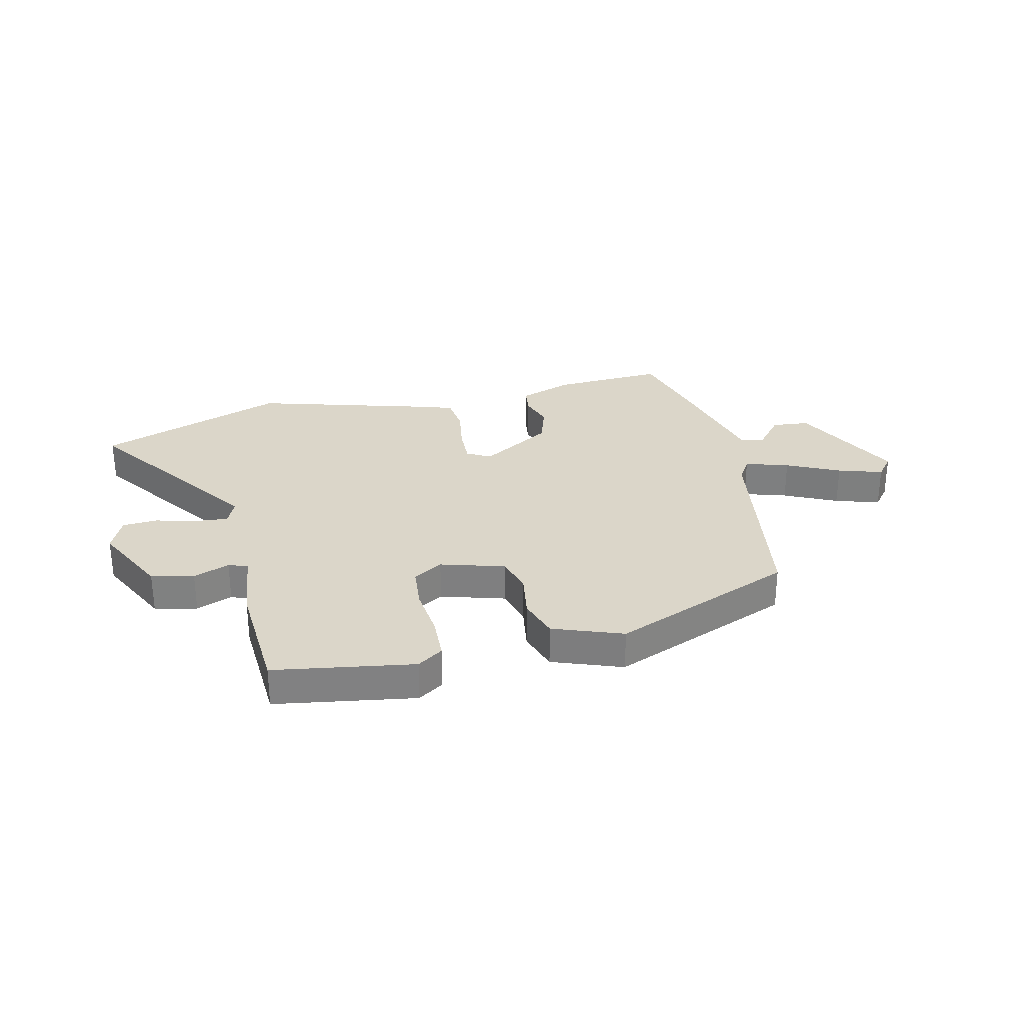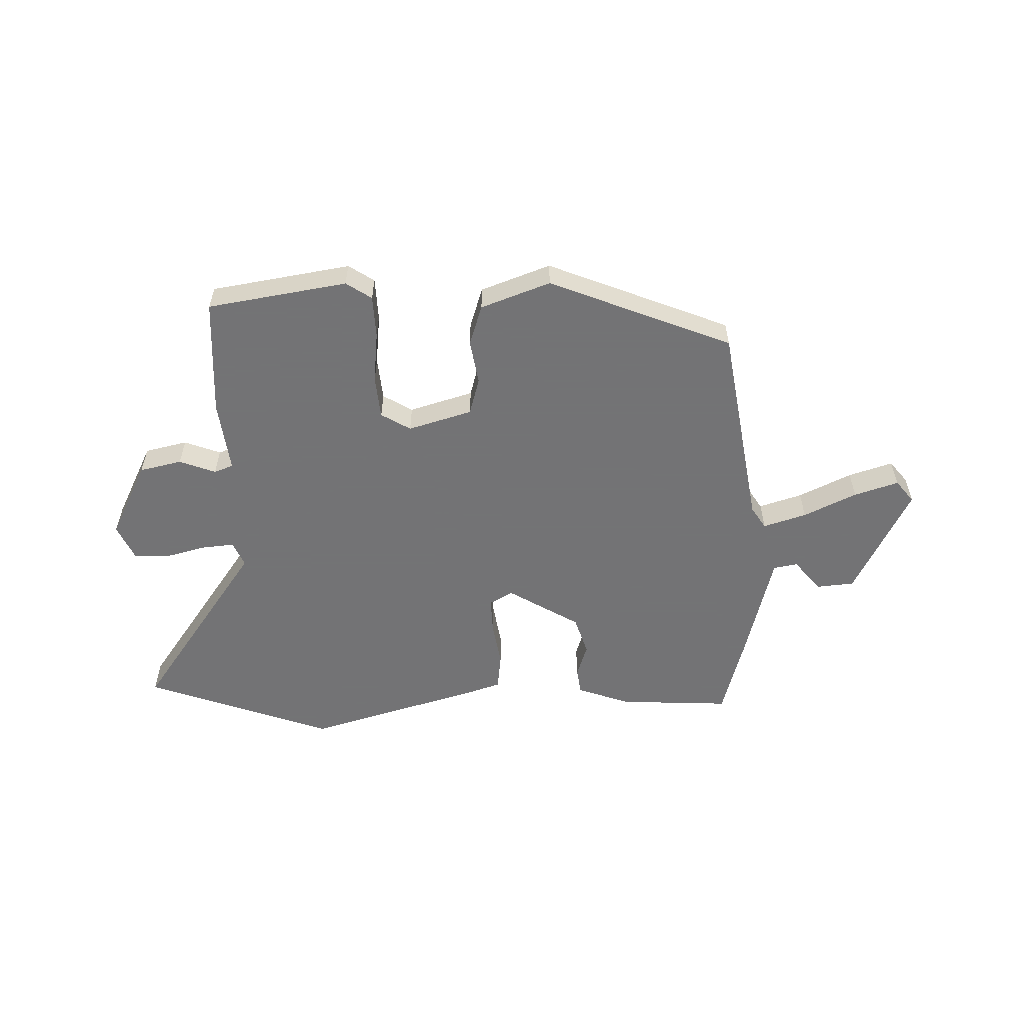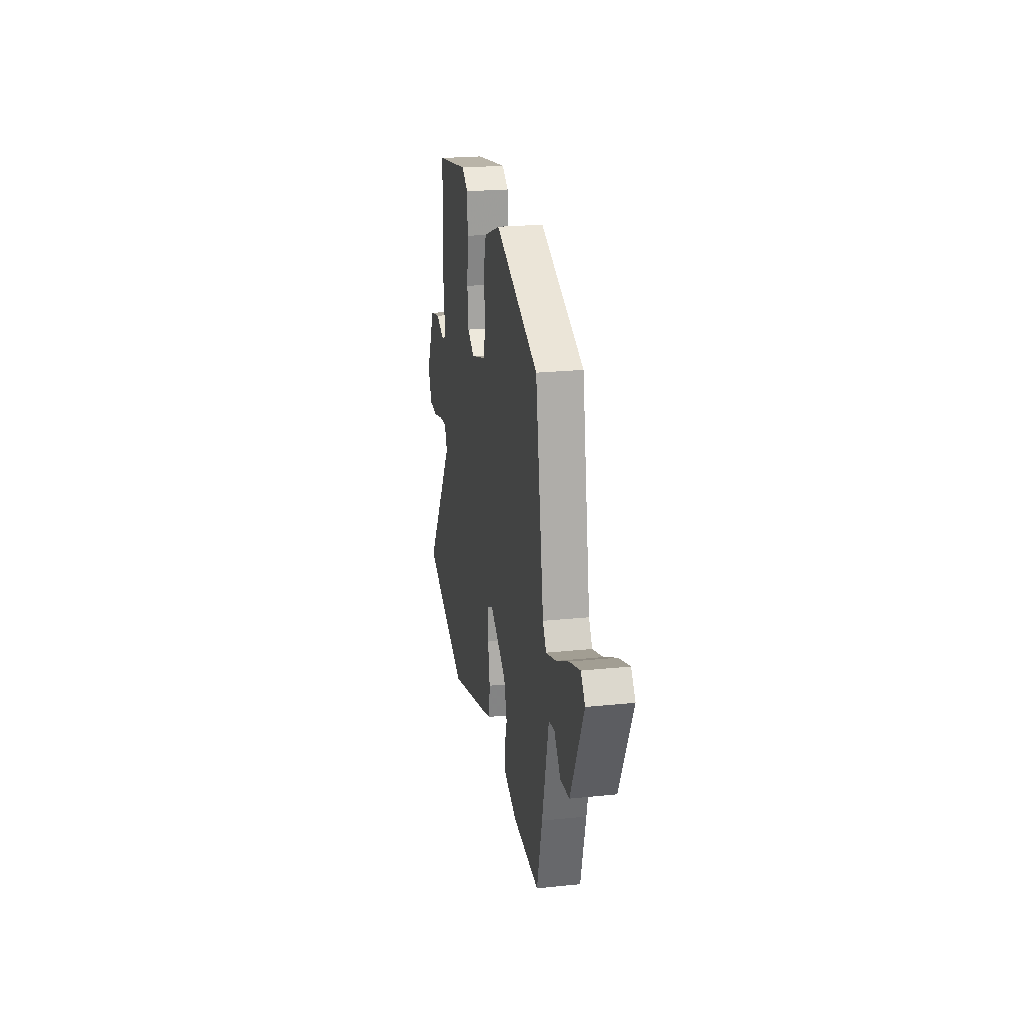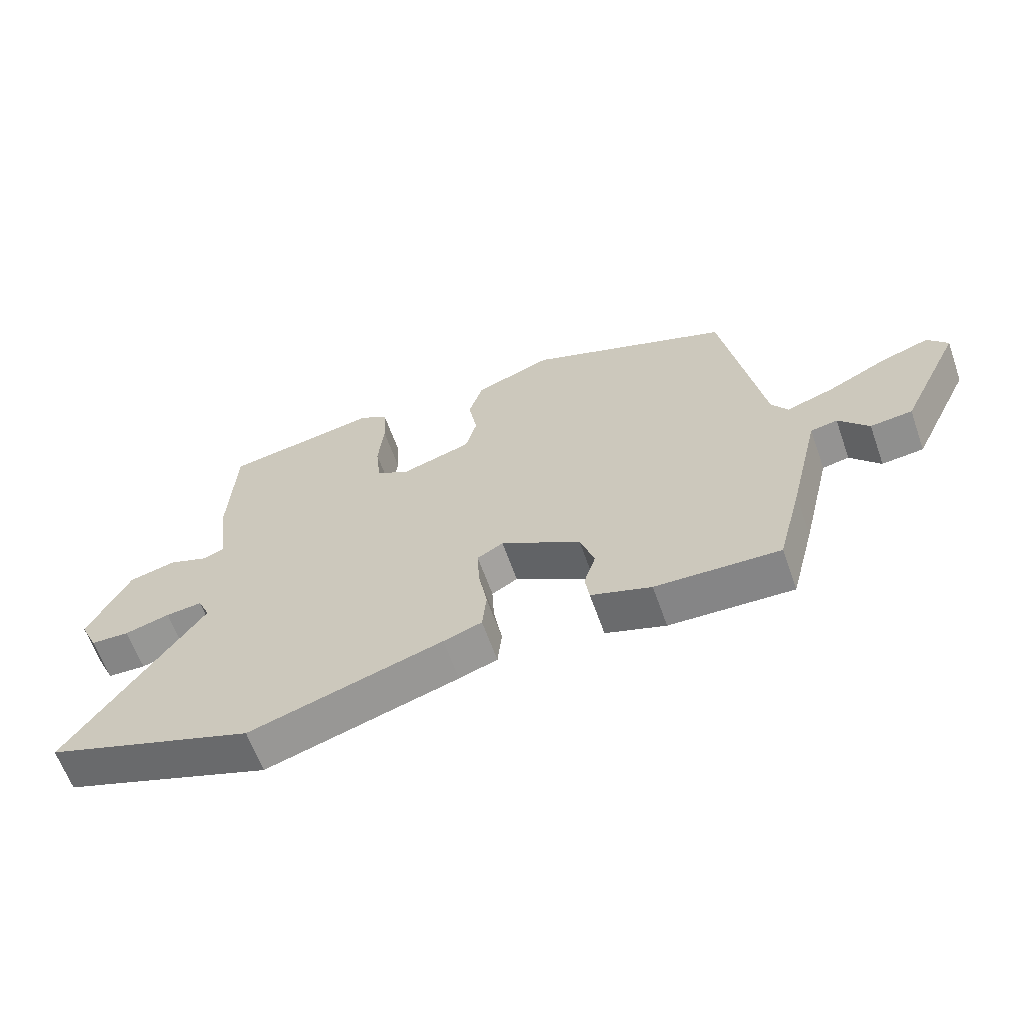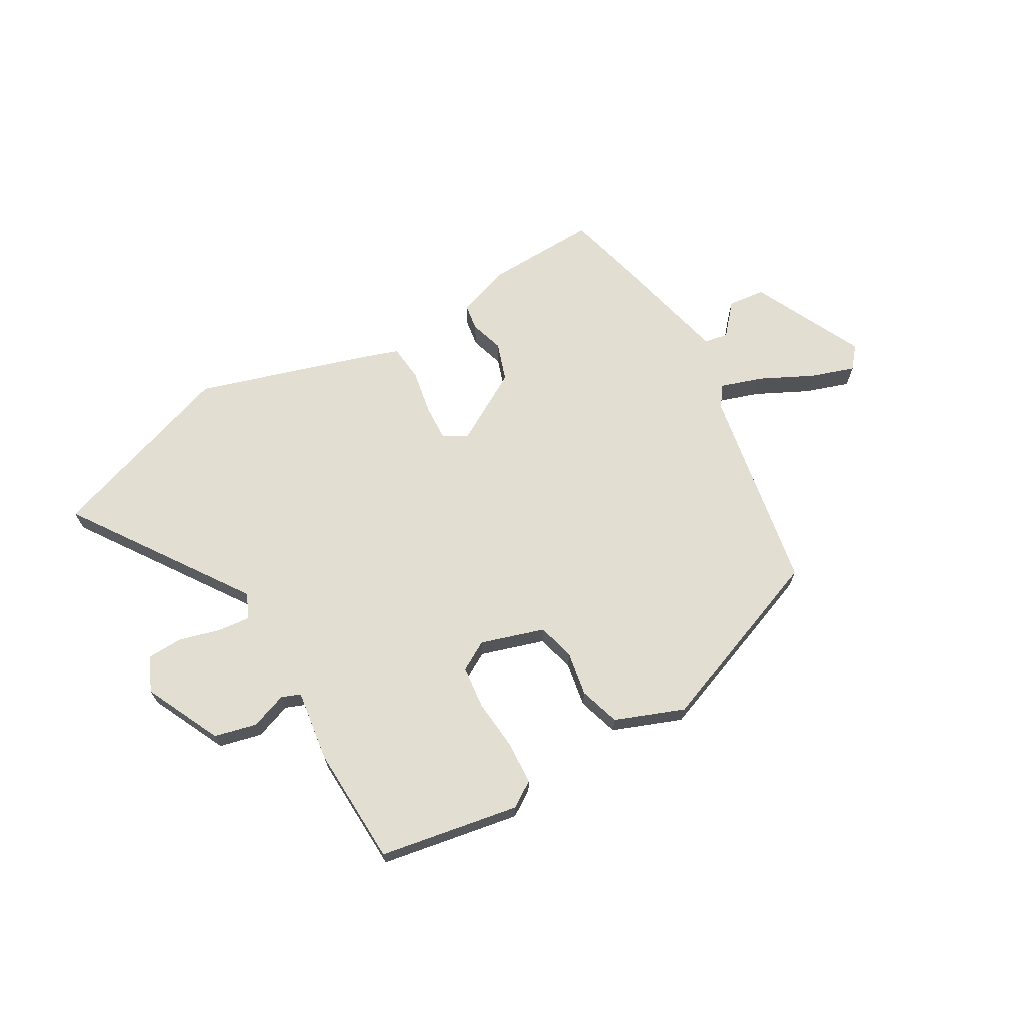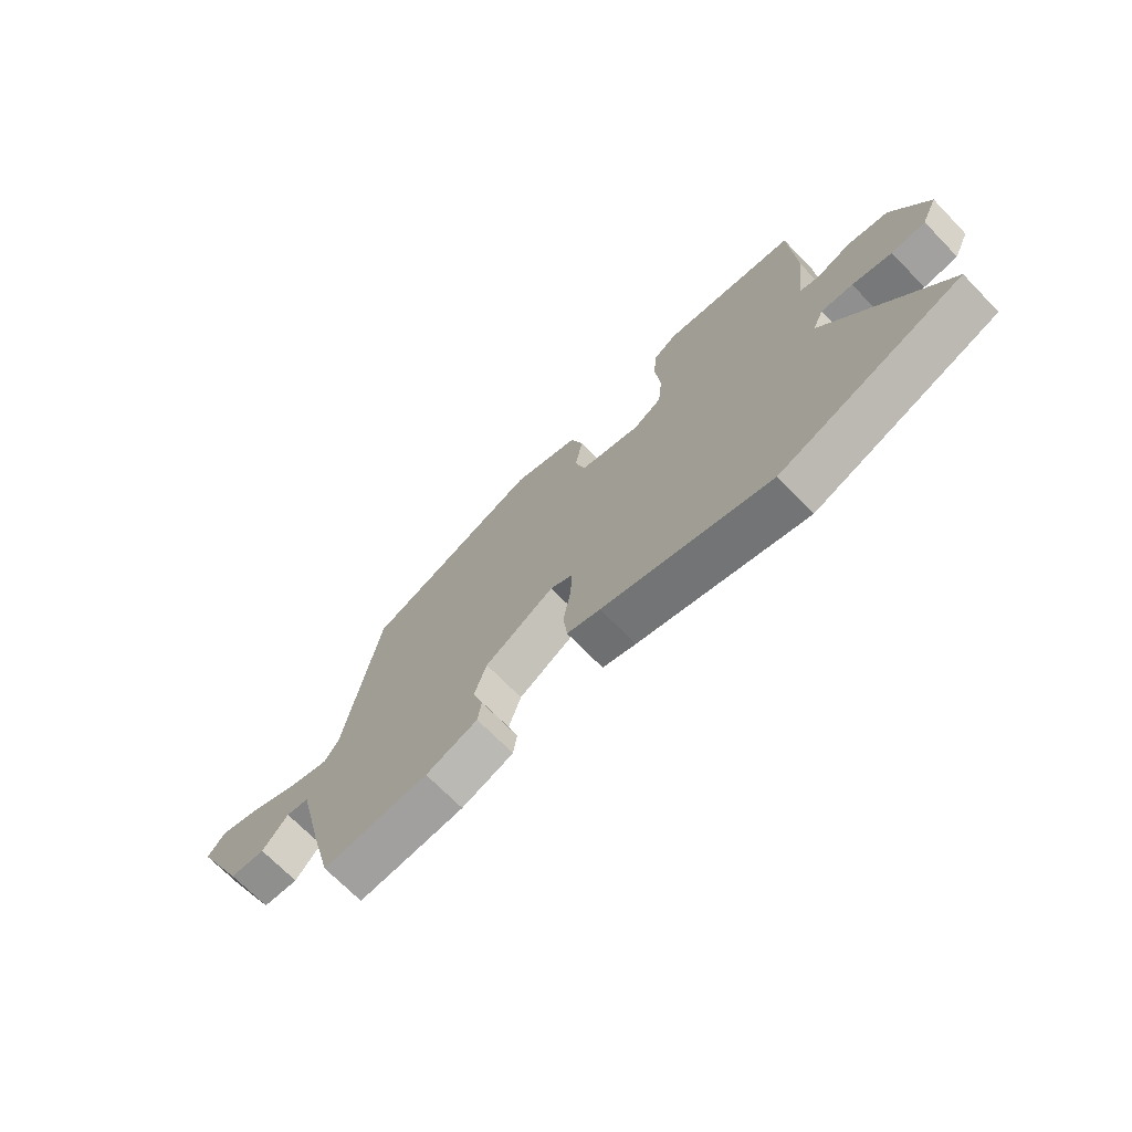
<metadata>
{"format":"obj","ext":"obj","renderer":"f3d","projection":"perspective","resolution":1024,"background":"white","views":[{"elev":29.8,"azim":-13.8,"up":"+Y"},{"elev":-56.0,"azim":0.9,"up":"+Y"},{"elev":23.0,"azim":80.1,"up":"+Z"},{"elev":-62.9,"azim":19.5,"up":"+Z"},{"elev":67.6,"azim":-29.6,"up":"+Y"},{"elev":-70.1,"azim":-135.8,"up":"+Z"}]}
</metadata>
<code>
v -0.352 0.07 -0.552
v -0.691 0.07 -0.433
v -0.474 0.07 -0.119
v -0.494 0.07 -0.074
v -0.553 0.07 -0.08
v -0.626 0.07 -0.1
v -0.689 0.07 -0.097
v -0.718 0.07 -0.034
v -0.651 0.07 0.103
v -0.575 0.07 0.121
v -0.51 0.07 0.097
v -0.476 0.07 0.11
v -0.493 0.07 0.239
v -0.483 0.07 0.452
v -0.233 0.07 0.495
v -0.187 0.07 0.465
v -0.183 0.07 0.388
v -0.192 0.07 0.296
v -0.184 0.07 0.219
v -0.131 0.07 0.188
v -0.017 0.07 0.223
v 0.001 0.07 0.29
v -0.013 0.07 0.37
v 0.01 0.07 0.443
v 0.134 0.07 0.49
v 0.462 0.07 0.362
v 0.526 0.07 -0.006
v 0.552 0.07 -0.046
v 0.629 0.07 -0.021
v 0.723 0.07 0.025
v 0.802 0.07 0.051
v 0.834 0.07 0.012
v 0.736 0.07 -0.188
v 0.669 0.07 -0.195
v 0.621 0.07 -0.139
v 0.578 0.07 -0.147
v 0.529 0.07 -0.348
v 0.49 0.07 -0.496
v 0.291 0.07 -0.488
v 0.194 0.07 -0.455
v 0.187 0.07 -0.407
v 0.206 0.07 -0.347
v 0.183 0.07 -0.277
v 0.054 0.07 -0.201
v 0.012 0.07 -0.225
v 0.015 0.07 -0.291
v 0.029 0.07 -0.371
v 0.022 0.07 -0.437
v -0.04 0.07 -0.458
v -0.352 0 -0.552
v -0.691 0 -0.433
v -0.474 0 -0.119
v -0.494 0 -0.074
v -0.553 0 -0.08
v -0.626 0 -0.1
v -0.689 0 -0.097
v -0.718 0 -0.034
v -0.651 0 0.103
v -0.575 0 0.121
v -0.51 0 0.097
v -0.476 0 0.11
v -0.493 0 0.239
v -0.483 0 0.452
v -0.233 0 0.495
v -0.187 0 0.465
v -0.183 0 0.388
v -0.192 0 0.296
v -0.184 0 0.219
v -0.131 0 0.188
v -0.017 0 0.223
v 0.001 0 0.29
v -0.013 0 0.37
v 0.01 0 0.443
v 0.134 0 0.49
v 0.462 0 0.362
v 0.526 0 -0.006
v 0.552 0 -0.046
v 0.629 0 -0.021
v 0.723 0 0.025
v 0.802 0 0.051
v 0.834 0 0.012
v 0.736 0 -0.188
v 0.669 0 -0.195
v 0.621 0 -0.139
v 0.578 0 -0.147
v 0.529 0 -0.348
v 0.49 0 -0.496
v 0.291 0 -0.488
v 0.194 0 -0.455
v 0.187 0 -0.407
v 0.206 0 -0.347
v 0.183 0 -0.277
v 0.054 0 -0.201
v 0.012 0 -0.225
v 0.015 0 -0.291
v 0.029 0 -0.371
v 0.022 0 -0.437
v -0.04 0 -0.458
f 46 47 48 49
f 45 46 49 1
f 39 40 41 42
f 39 42 43
f 36 37 38 39
f 36 39 43
f 32 33 34 35
f 32 35 36
f 29 30 31 32
f 28 29 32 36
f 27 28 36 43
f 22 23 24 25
f 21 22 25 26
f 20 21 26 27
f 15 16 17 18
f 15 18 19
f 12 13 14 15
f 12 15 19
f 11 12 19 20
f 9 10 11
f 8 9 11
f 5 6 7 8
f 4 5 8 11
f 3 4 11 20
f 45 1 2 3
f 44 45 3 20
f 20 27 43 44
f 98 97 96 95
f 50 98 95 94
f 91 90 89 88
f 92 91 88
f 88 87 86 85
f 92 88 85
f 84 83 82 81
f 85 84 81
f 81 80 79 78
f 85 81 78 77
f 92 85 77 76
f 74 73 72 71
f 75 74 71 70
f 76 75 70 69
f 67 66 65 64
f 68 67 64
f 64 63 62 61
f 68 64 61
f 69 68 61 60
f 60 59 58
f 60 58 57
f 57 56 55 54
f 60 57 54 53
f 69 60 53 52
f 52 51 50 94
f 69 52 94 93
f 93 92 76 69
f 1 50 51 2
f 2 51 52 3
f 3 52 53 4
f 4 53 54 5
f 5 54 55 6
f 6 55 56 7
f 7 56 57 8
f 8 57 58 9
f 9 58 59 10
f 10 59 60 11
f 11 60 61 12
f 12 61 62 13
f 13 62 63 14
f 14 63 64 15
f 15 64 65 16
f 16 65 66 17
f 17 66 67 18
f 18 67 68 19
f 19 68 69 20
f 20 69 70 21
f 21 70 71 22
f 22 71 72 23
f 23 72 73 24
f 24 73 74 25
f 25 74 75 26
f 26 75 76 27
f 27 76 77 28
f 28 77 78 29
f 29 78 79 30
f 30 79 80 31
f 31 80 81 32
f 32 81 82 33
f 33 82 83 34
f 34 83 84 35
f 35 84 85 36
f 36 85 86 37
f 37 86 87 38
f 38 87 88 39
f 39 88 89 40
f 40 89 90 41
f 41 90 91 42
f 42 91 92 43
f 43 92 93 44
f 44 93 94 45
f 45 94 95 46
f 46 95 96 47
f 47 96 97 48
f 48 97 98 49
f 49 98 50 1

</code>
